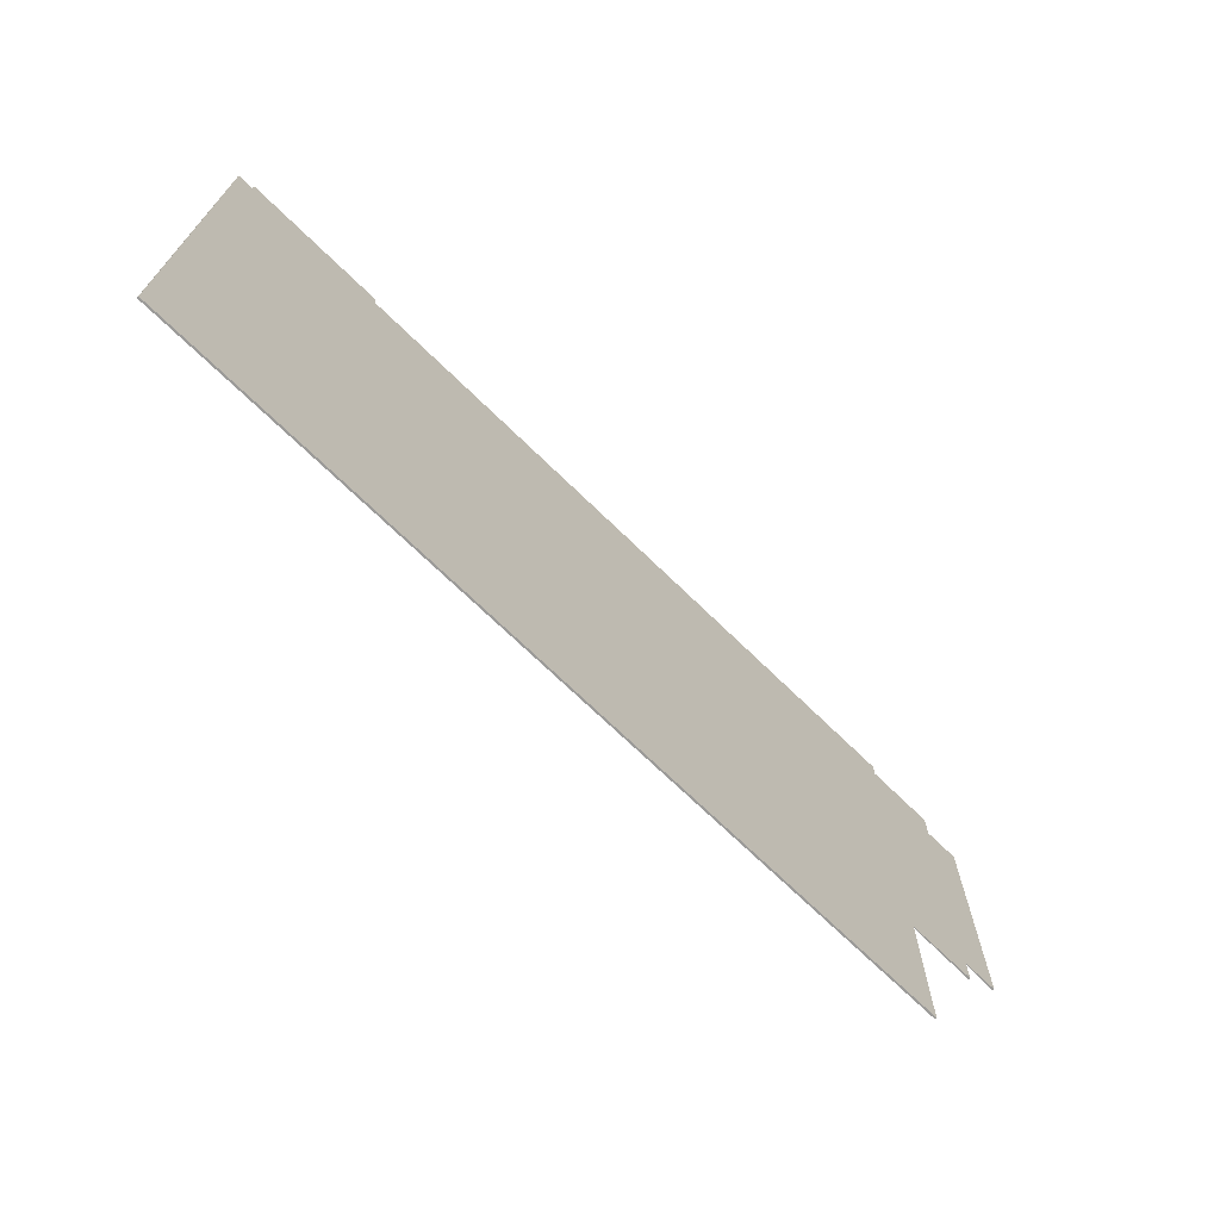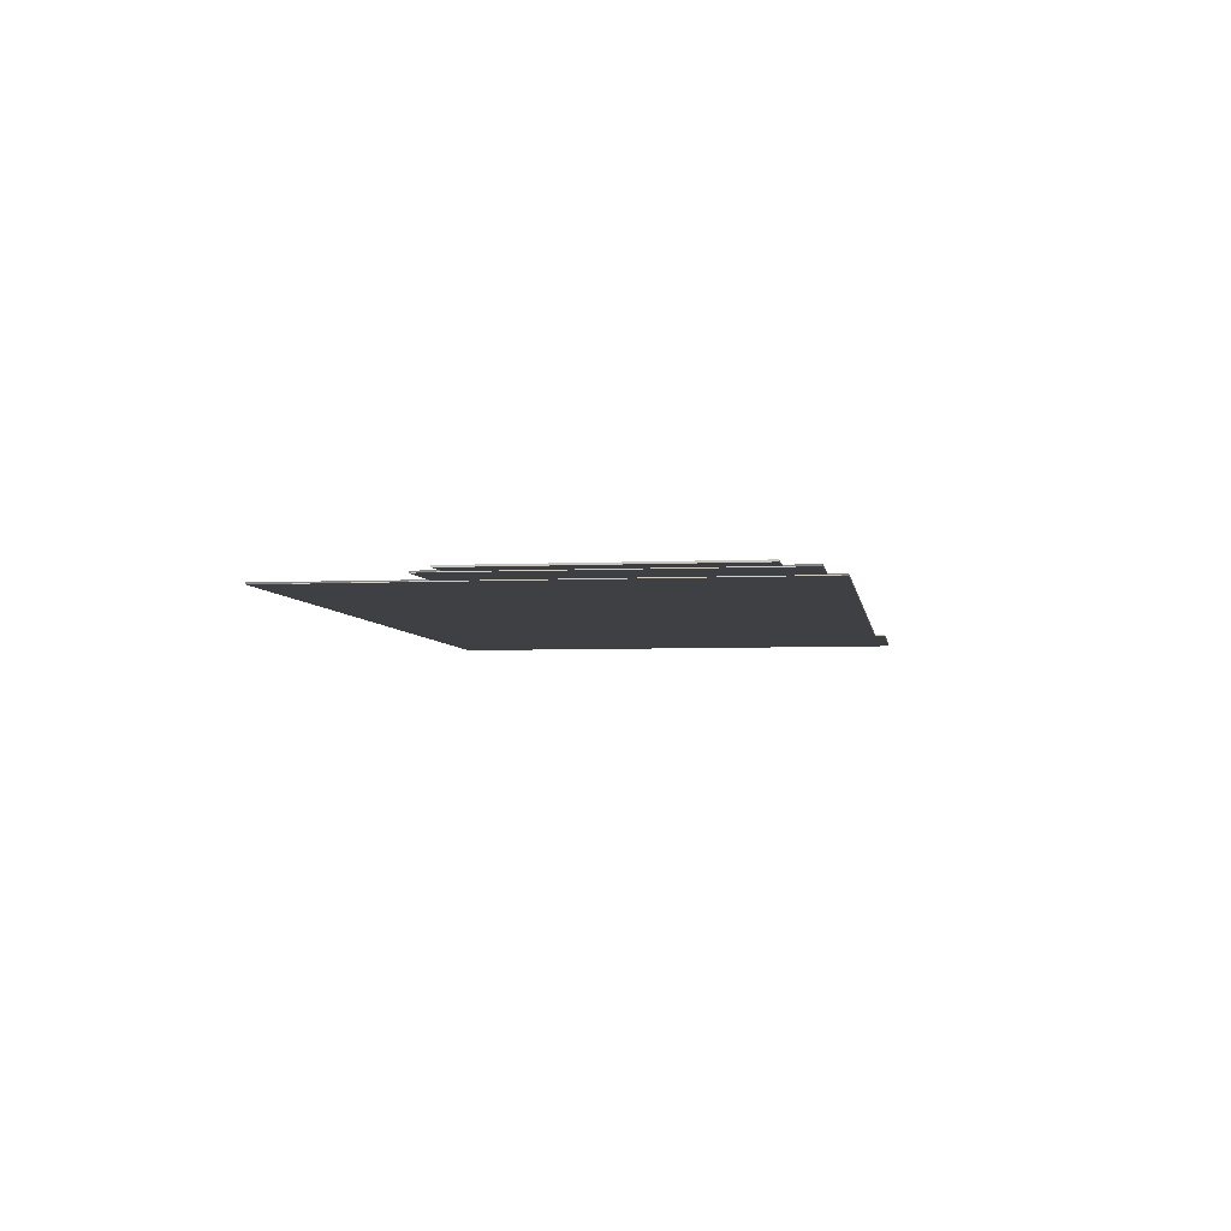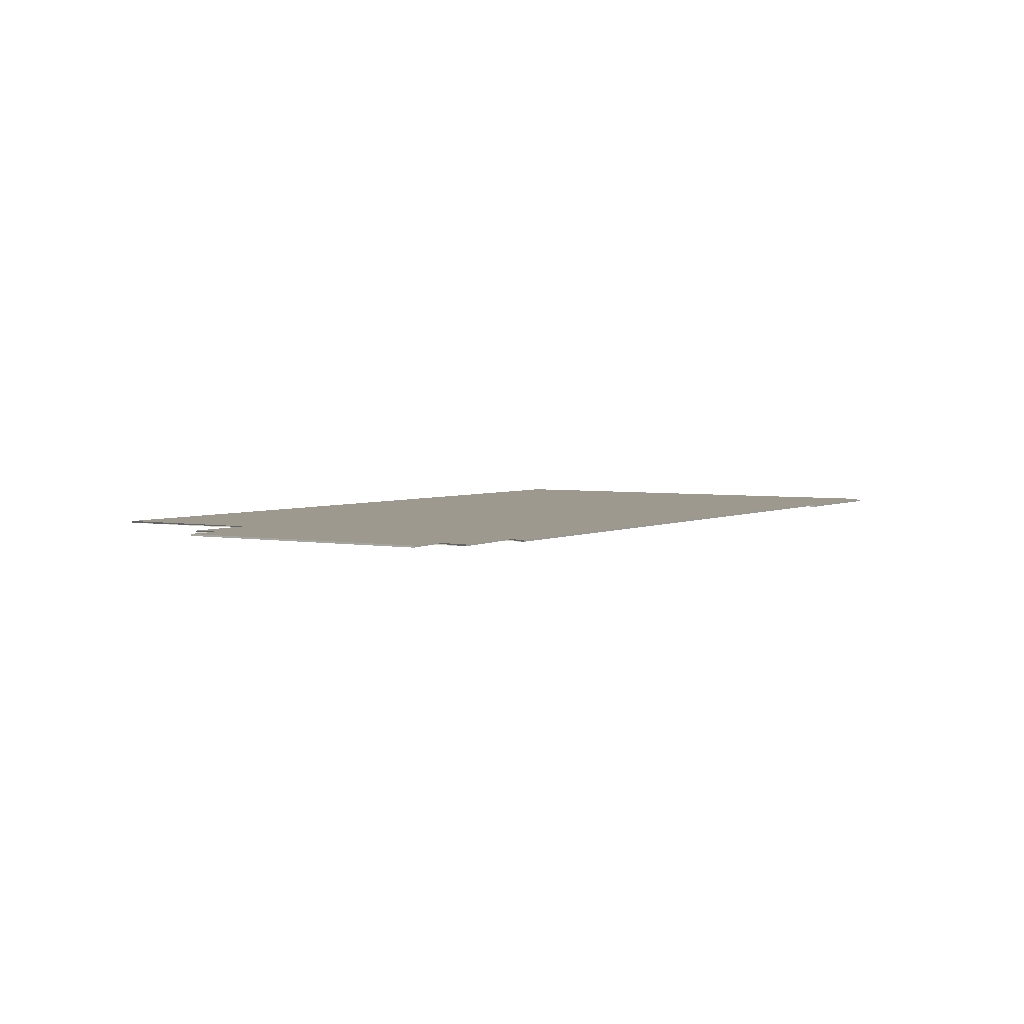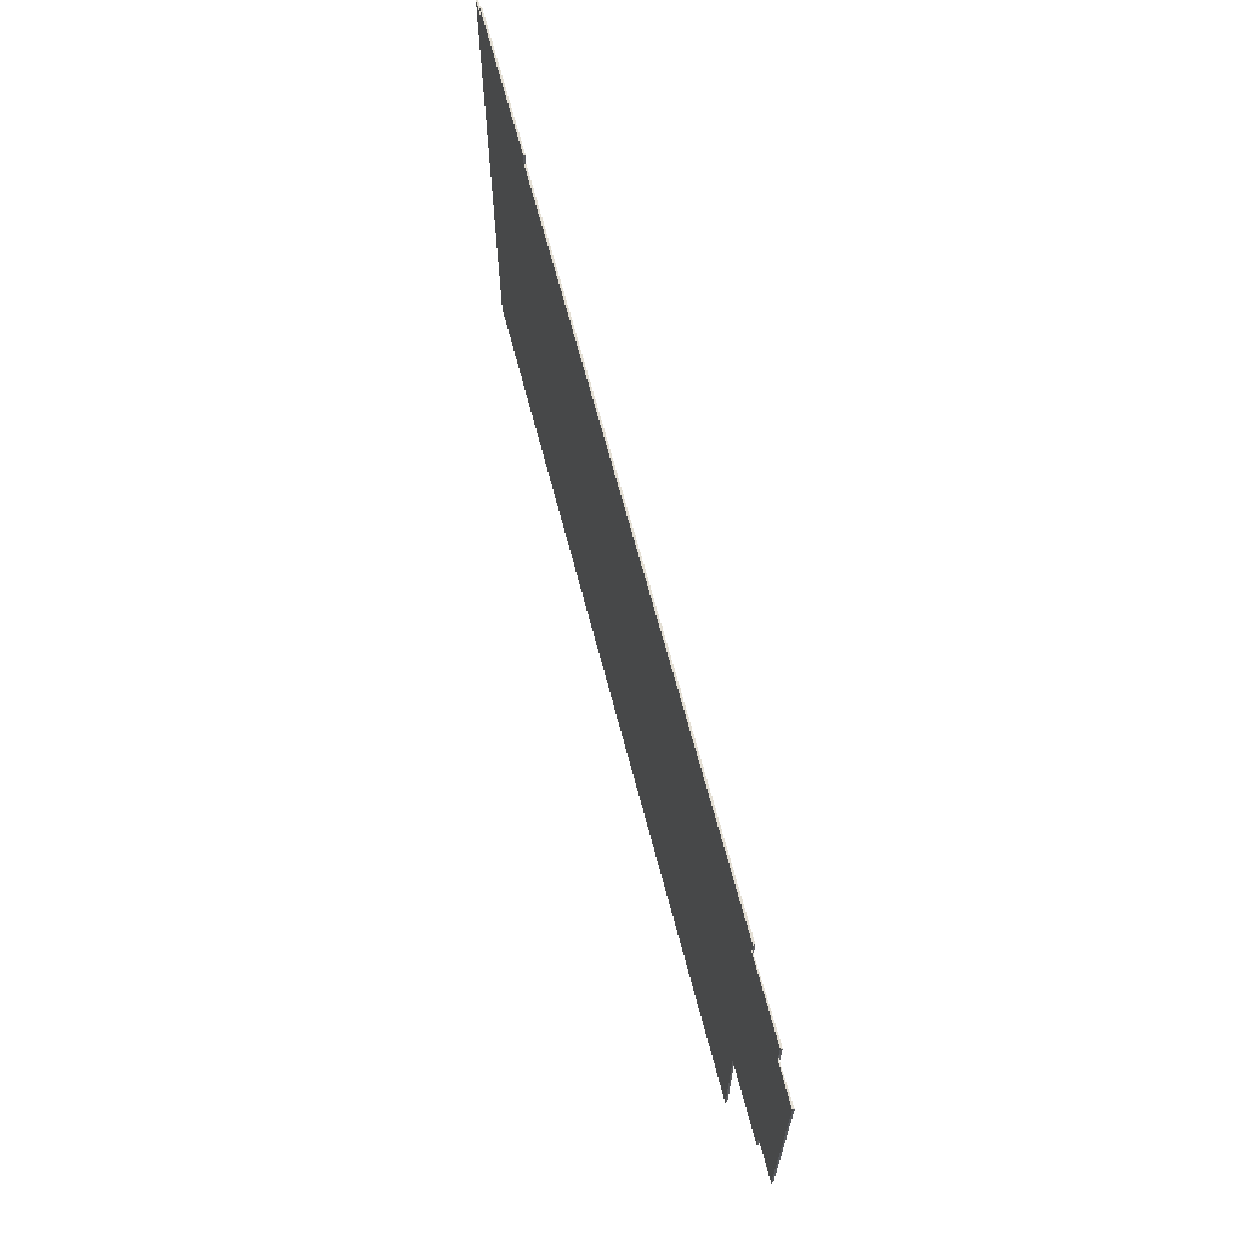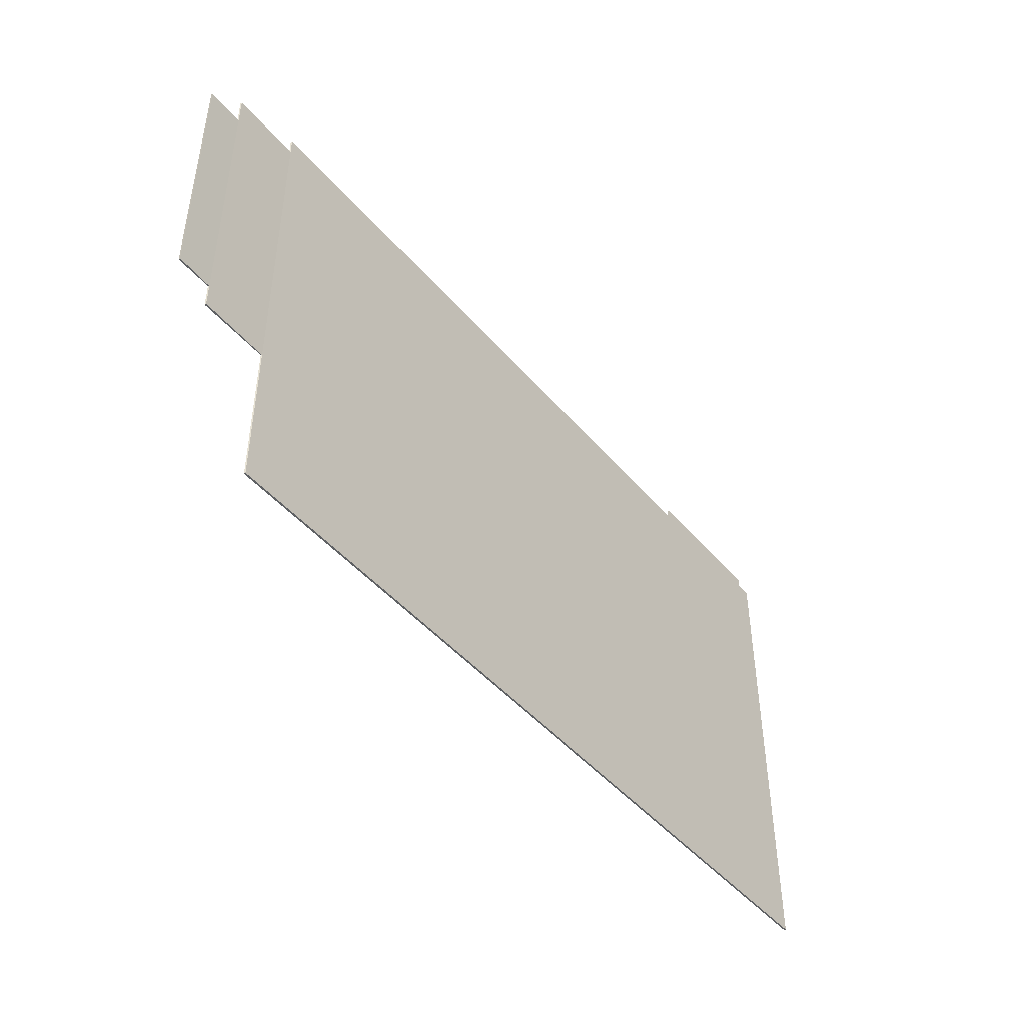
<metadata>
{"format":"obj","ext":"obj","renderer":"f3d","projection":"perspective","resolution":1024,"background":"white","views":[{"elev":-69.9,"azim":135.6,"up":"+Z"},{"elev":-4.7,"azim":-81.3,"up":"+Y"},{"elev":3.5,"azim":-57.8,"up":"+Y"},{"elev":66.3,"azim":-104.7,"up":"+Z"},{"elev":-46.2,"azim":-52.1,"up":"+Z"}]}
</metadata>
<code>
o Floor
v 0 2e-05 1
v 4.551 2e-05 1
v 0 2e-05 -1.691
v 4.551 2e-05 -1.691
v 0 2e-05 0.91
v 0 2e-05 -0.8412
v -0.39 2e-05 0.91
v -0.39 2e-05 -0.8412
v 3.641 2e-05 1
v 4.461 2e-05 1
v 3.641 2e-05 1.059
v 4.461 2e-05 1.059
v -0.39 2e-05 0.7444
v -0.39 2e-05 -0.696
v -0.59 2e-05 0.7444
v -0.59 2e-05 -0.696
v 0 -0.00998 1
v 4.551 -0.00998 1
v 0 -0.00998 -1.691
v 4.551 -0.00998 -1.691
v 0.008944 -0.004452 0.91
v 0.008944 -0.004452 -0.8412
v -0.39 -0.00998 0.91
v -0.39 -0.00998 -0.8412
v 3.641 -0.00998 1
v 4.461 -0.00998 1
v 3.641 -0.00998 1.059
v 4.461 -0.00998 1.059
v -0.3811 -0.004452 0.7444
v -0.3811 -0.004452 -0.696
v -0.59 -0.00998 0.7444
v -0.59 -0.00998 -0.696
f 3 1 2 4
f 1 3 6 5
f 5 6 8 7
f 2 1 9 10
f 10 9 11 12
f 7 8 14 13
f 13 14 16 15
f 19 20 18 17
f 17 21 22 19
f 21 23 24 22
f 18 26 25 17
f 26 28 27 25
f 23 29 30 24
f 29 31 32 30
f 4 2 18 20
f 3 4 20 19
f 6 3 19 22
f 1 5 21 17
f 8 6 22 24
f 5 7 23 21
f 9 1 17 25
f 2 10 26 18
f 12 11 27 28
f 11 9 25 27
f 10 12 28 26
f 14 8 24 30
f 7 13 29 23
f 15 16 32 31
f 16 14 30 32
f 13 15 31 29

</code>
